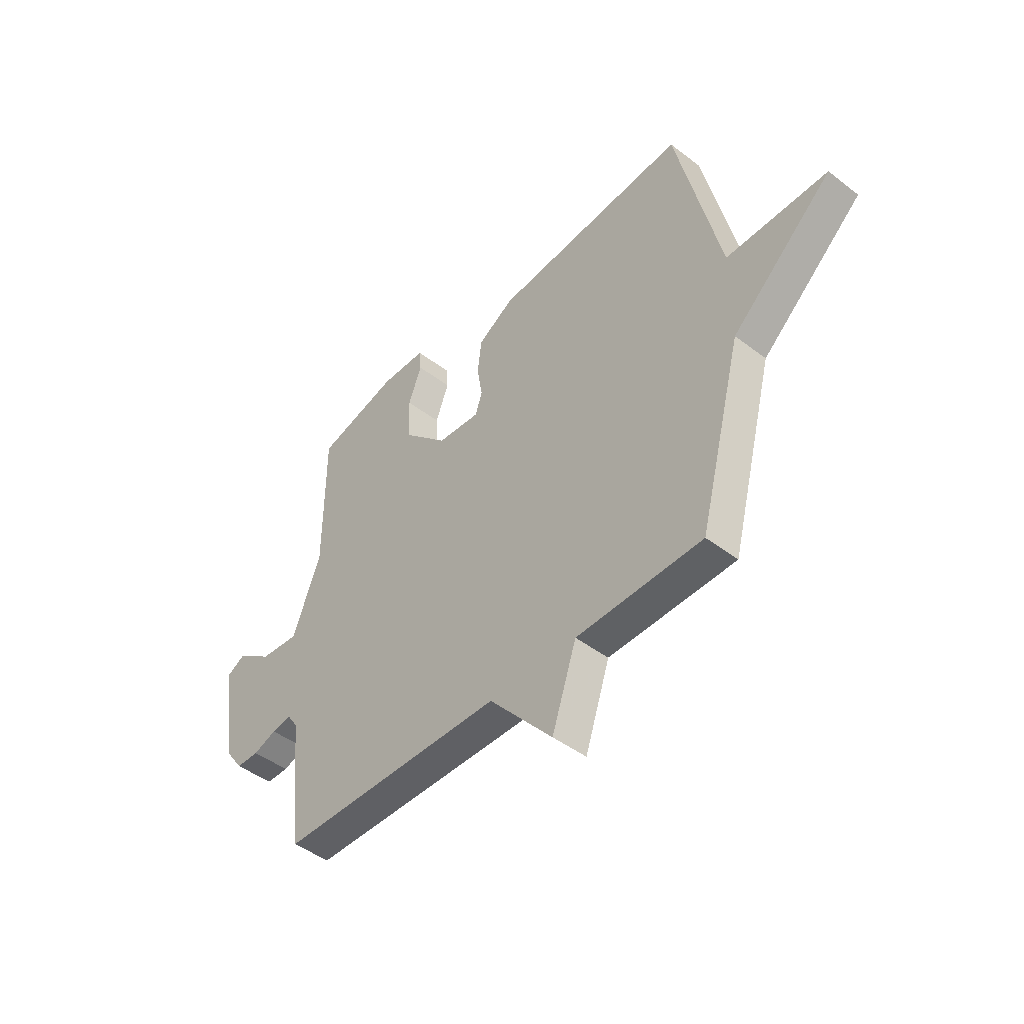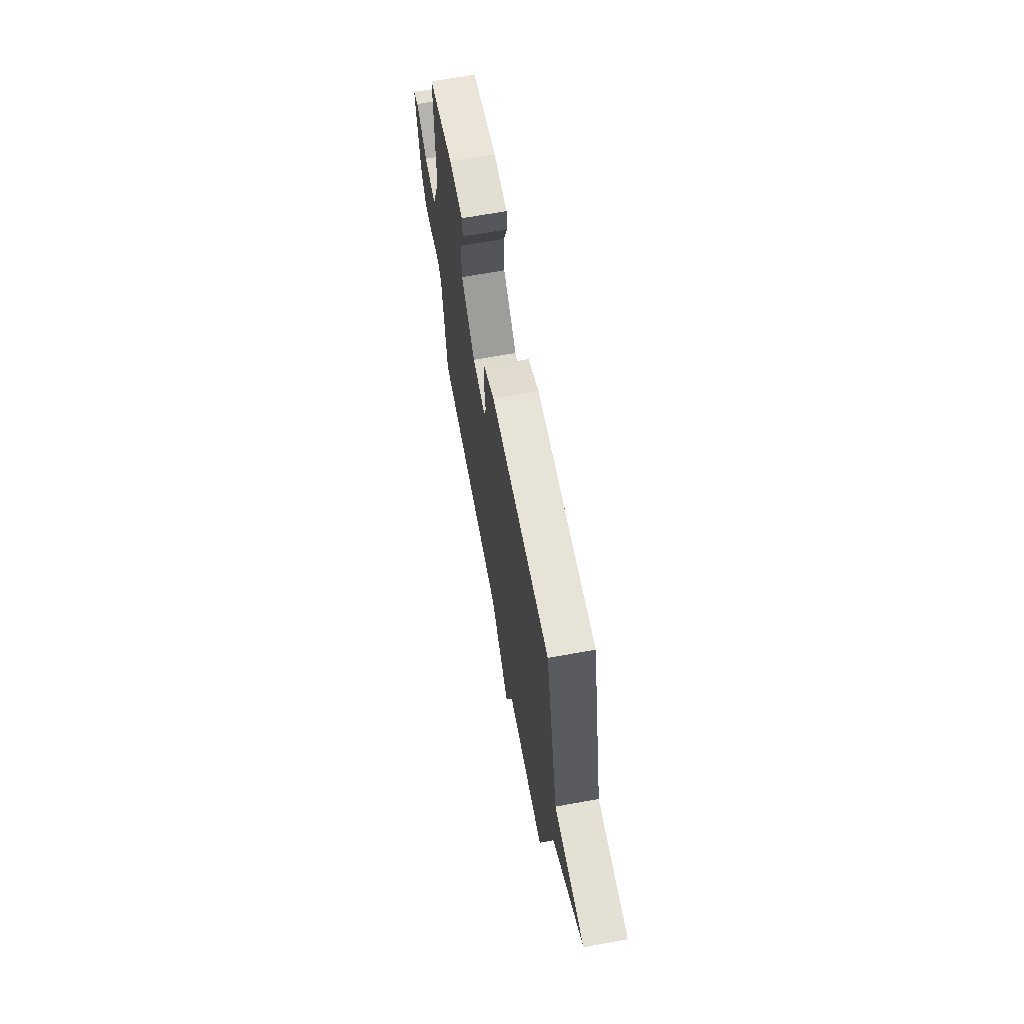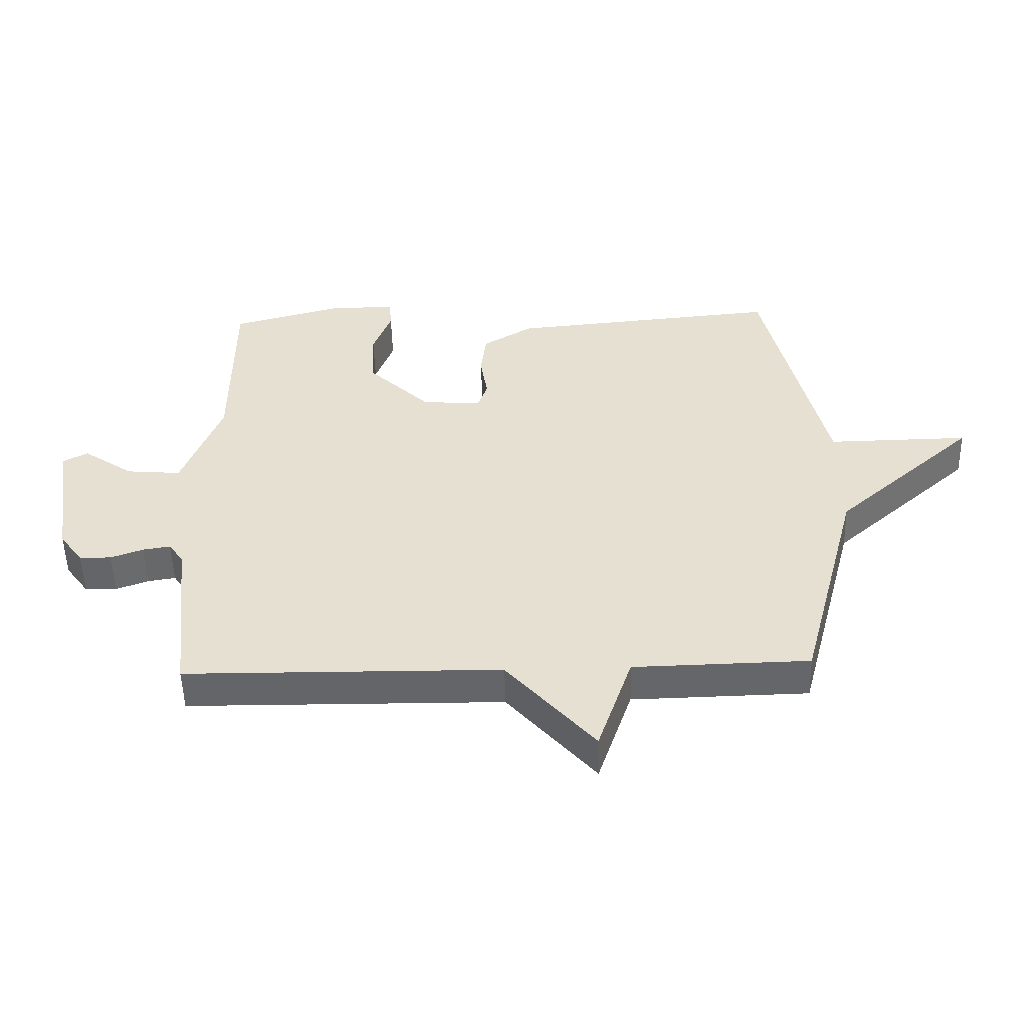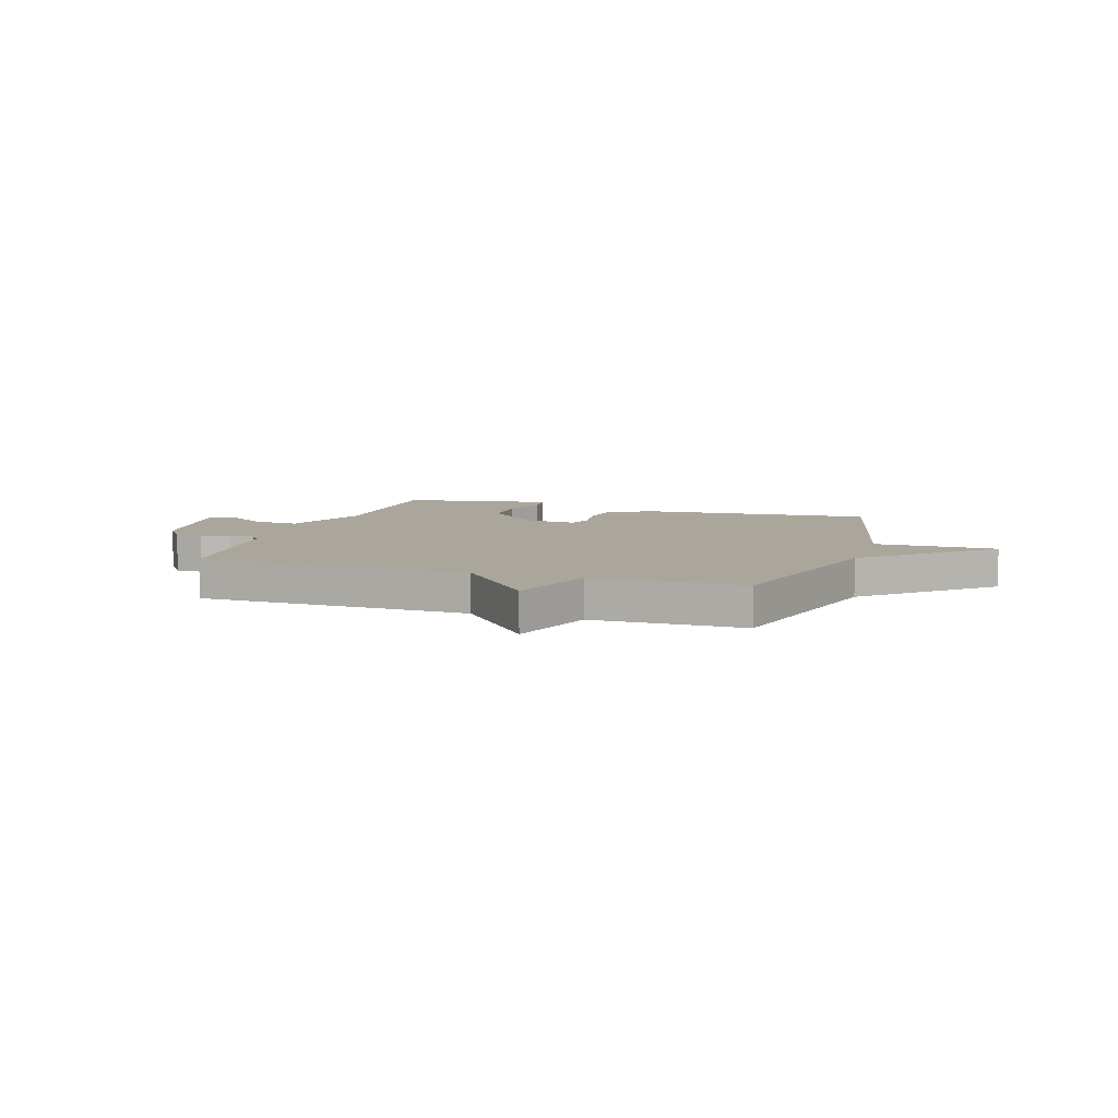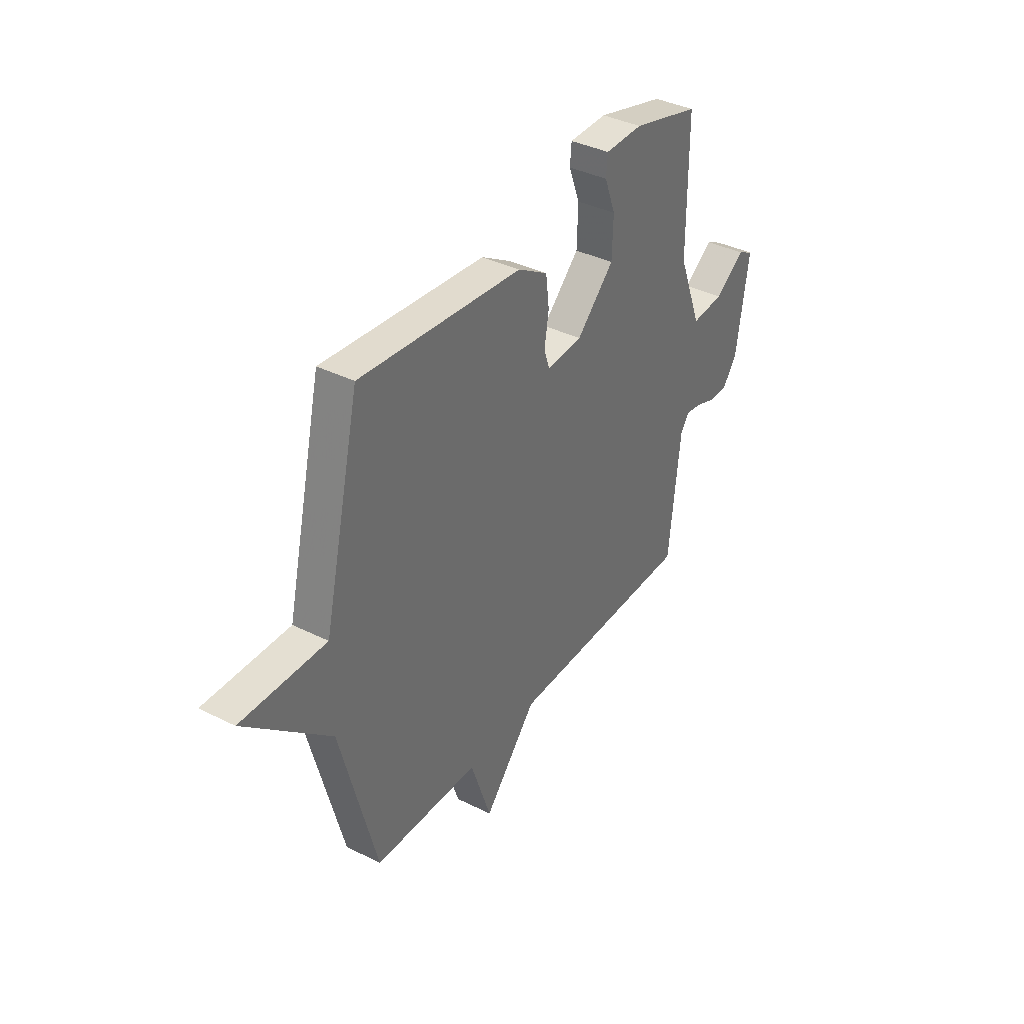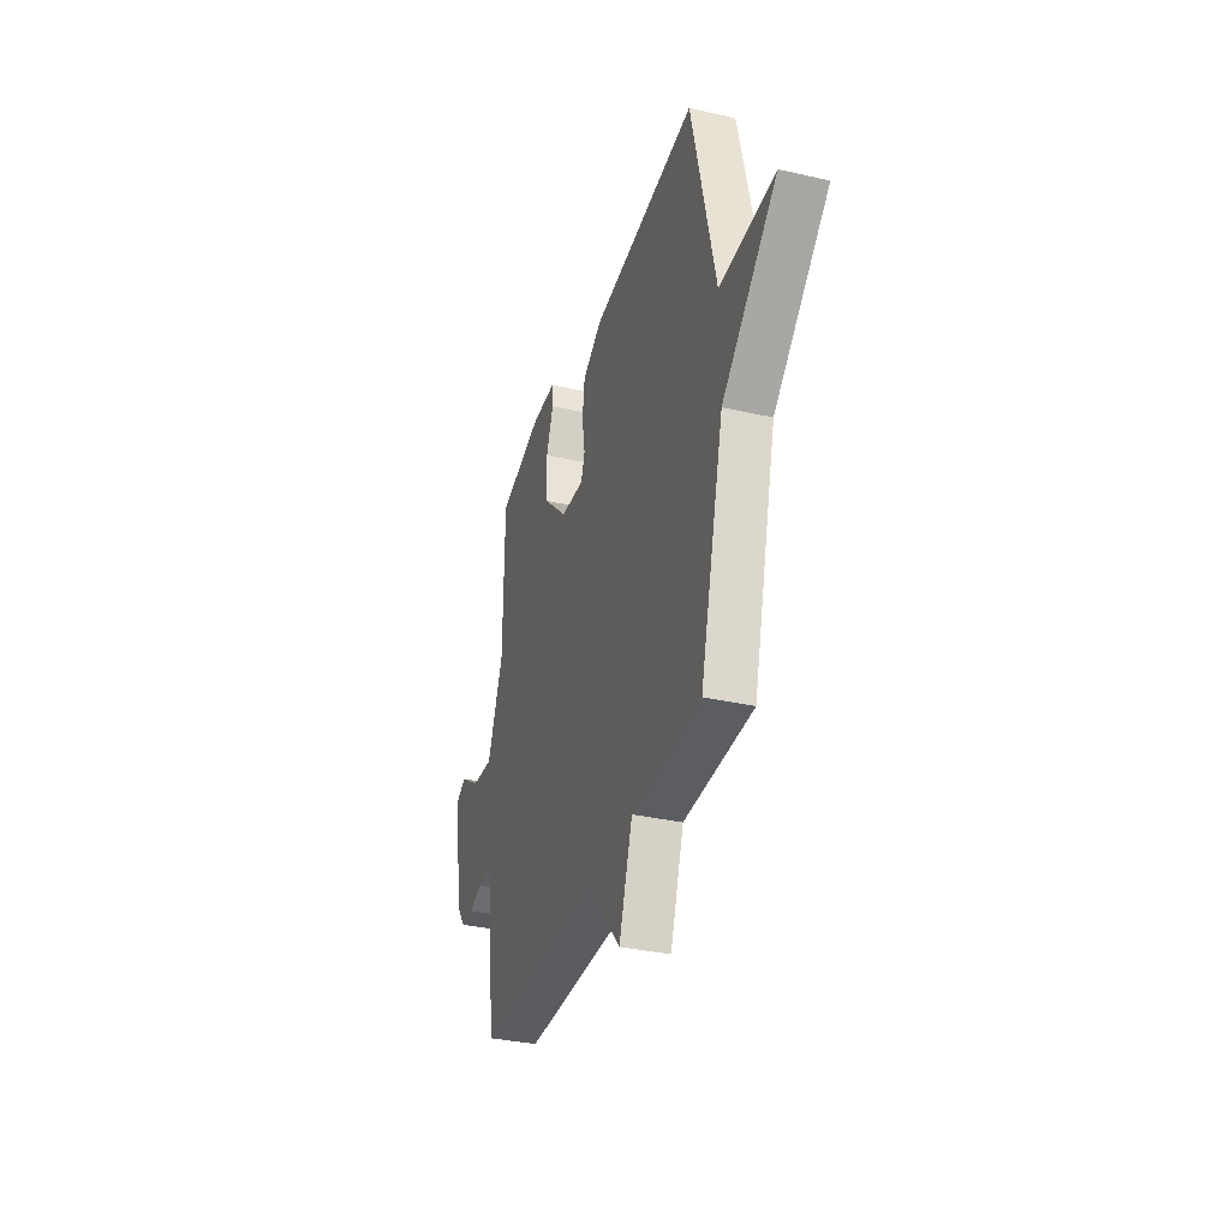
<metadata>
{"format":"obj","ext":"obj","renderer":"f3d","projection":"perspective","resolution":1024,"background":"white","views":[{"elev":-45.4,"azim":-131.4,"up":"+Z"},{"elev":66.4,"azim":-100.4,"up":"+Z"},{"elev":-51.6,"azim":-178.4,"up":"+Z"},{"elev":7.9,"azim":-161.9,"up":"+Y"},{"elev":37.6,"azim":-57.3,"up":"+Z"},{"elev":-34.4,"azim":-107.1,"up":"+Z"}]}
</metadata>
<code>
v 0.5 0.07 0.5
v 0.501 0.07 0.192
v 0.565 0.07 0.027
v 0.654 0.07 0.035
v 0.736 0.07 0.091
v 0.777 0.07 0.07
v 0.743 0.07 -0.152
v 0.705 0.07 -0.204
v 0.653 0.07 -0.205
v 0.6 0.07 -0.186
v 0.555 0.07 -0.179
v 0.531 0.07 -0.214
v 0.5 0.07 -0.5
v -0.014 0.07 -0.506
v -0.158 0.07 -0.671
v -0.214 0.07 -0.506
v -0.5 0.07 -0.5
v -0.599 0.07 -0.124
v -0.828 0.07 0.079
v -0.599 0.07 0.076
v -0.5 0.07 0.5
v -0.059 0.07 0.461
v 0.023 0.07 0.412
v 0.032 0.07 0.338
v 0.02 0.07 0.264
v 0.036 0.07 0.218
v 0.133 0.07 0.226
v 0.235 0.07 0.325
v 0.238 0.07 0.42
v 0.208 0.07 0.499
v 0.212 0.07 0.547
v 0.315 0.07 0.549
v 0.5 0 0.5
v 0.501 0 0.192
v 0.565 0 0.027
v 0.654 0 0.035
v 0.736 0 0.091
v 0.777 0 0.07
v 0.743 0 -0.152
v 0.705 0 -0.204
v 0.653 0 -0.205
v 0.6 0 -0.186
v 0.555 0 -0.179
v 0.531 0 -0.214
v 0.5 0 -0.5
v -0.014 0 -0.506
v -0.158 0 -0.671
v -0.214 0 -0.506
v -0.5 0 -0.5
v -0.599 0 -0.124
v -0.828 0 0.079
v -0.599 0 0.076
v -0.5 0 0.5
v -0.059 0 0.461
v 0.023 0 0.412
v 0.032 0 0.338
v 0.02 0 0.264
v 0.036 0 0.218
v 0.133 0 0.226
v 0.235 0 0.325
v 0.238 0 0.42
v 0.208 0 0.499
v 0.212 0 0.547
v 0.315 0 0.549
f 32 1 2
f 31 32 2
f 30 31 2
f 29 30 2
f 28 29 2 3
f 27 28 3
f 26 27 3
f 23 24 25
f 22 23 25
f 21 22 25
f 20 21 25
f 20 25 26
f 18 19 20
f 20 26 3
f 18 20 3
f 17 18 3
f 16 17 3
f 14 15 16
f 12 13 14 16
f 16 3 4
f 12 16 4
f 11 12 4
f 8 9 10
f 7 8 10
f 6 7 10
f 5 6 10
f 4 5 10
f 4 10 11
f 34 33 64
f 34 64 63
f 34 63 62
f 34 62 61
f 35 34 61 60
f 35 60 59
f 35 59 58
f 57 56 55
f 57 55 54
f 57 54 53
f 57 53 52
f 58 57 52
f 52 51 50
f 35 58 52
f 35 52 50
f 35 50 49
f 35 49 48
f 48 47 46
f 48 46 45 44
f 36 35 48
f 36 48 44
f 36 44 43
f 42 41 40
f 42 40 39
f 42 39 38
f 42 38 37
f 42 37 36
f 43 42 36
f 1 33 34 2
f 2 34 35 3
f 3 35 36 4
f 4 36 37 5
f 5 37 38 6
f 6 38 39 7
f 7 39 40 8
f 8 40 41 9
f 9 41 42 10
f 10 42 43 11
f 11 43 44 12
f 12 44 45 13
f 13 45 46 14
f 14 46 47 15
f 15 47 48 16
f 16 48 49 17
f 17 49 50 18
f 18 50 51 19
f 19 51 52 20
f 20 52 53 21
f 21 53 54 22
f 22 54 55 23
f 23 55 56 24
f 24 56 57 25
f 25 57 58 26
f 26 58 59 27
f 27 59 60 28
f 28 60 61 29
f 29 61 62 30
f 30 62 63 31
f 31 63 64 32
f 32 64 33 1

</code>
